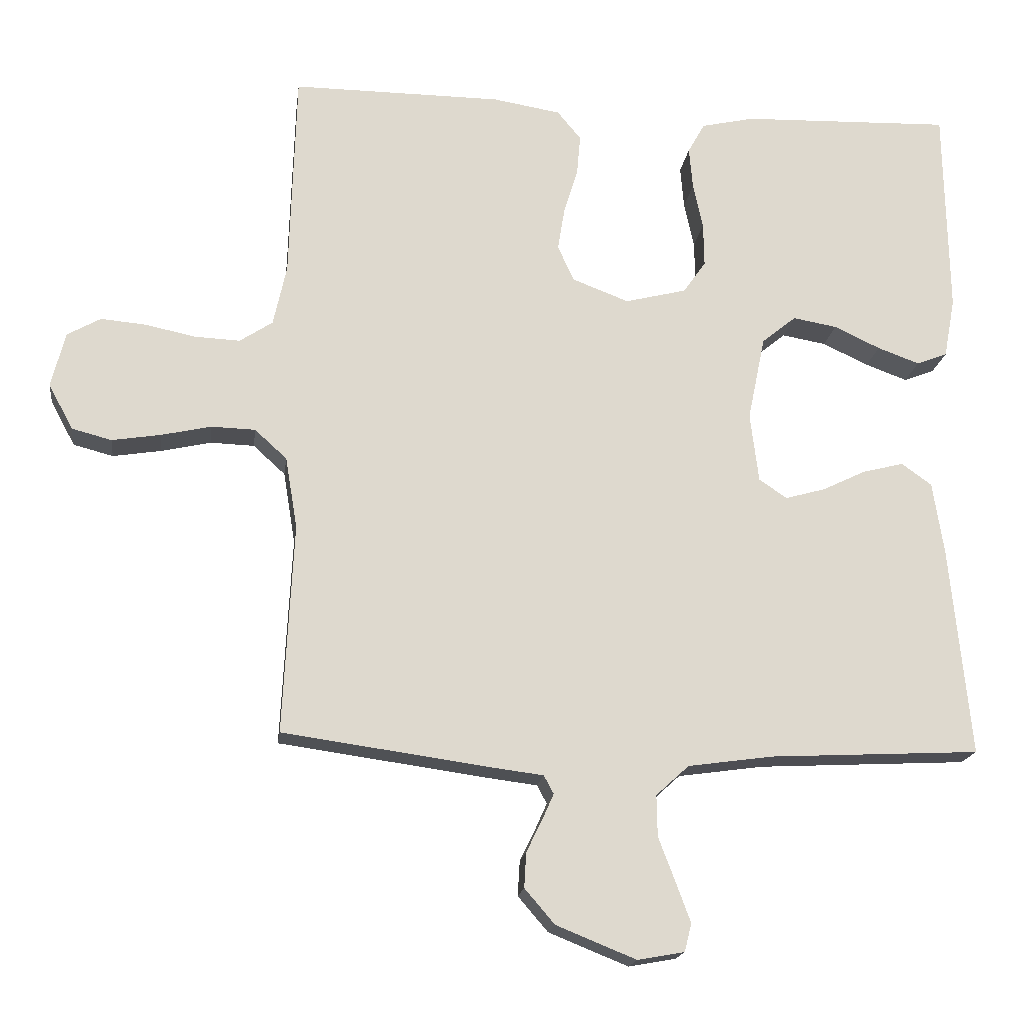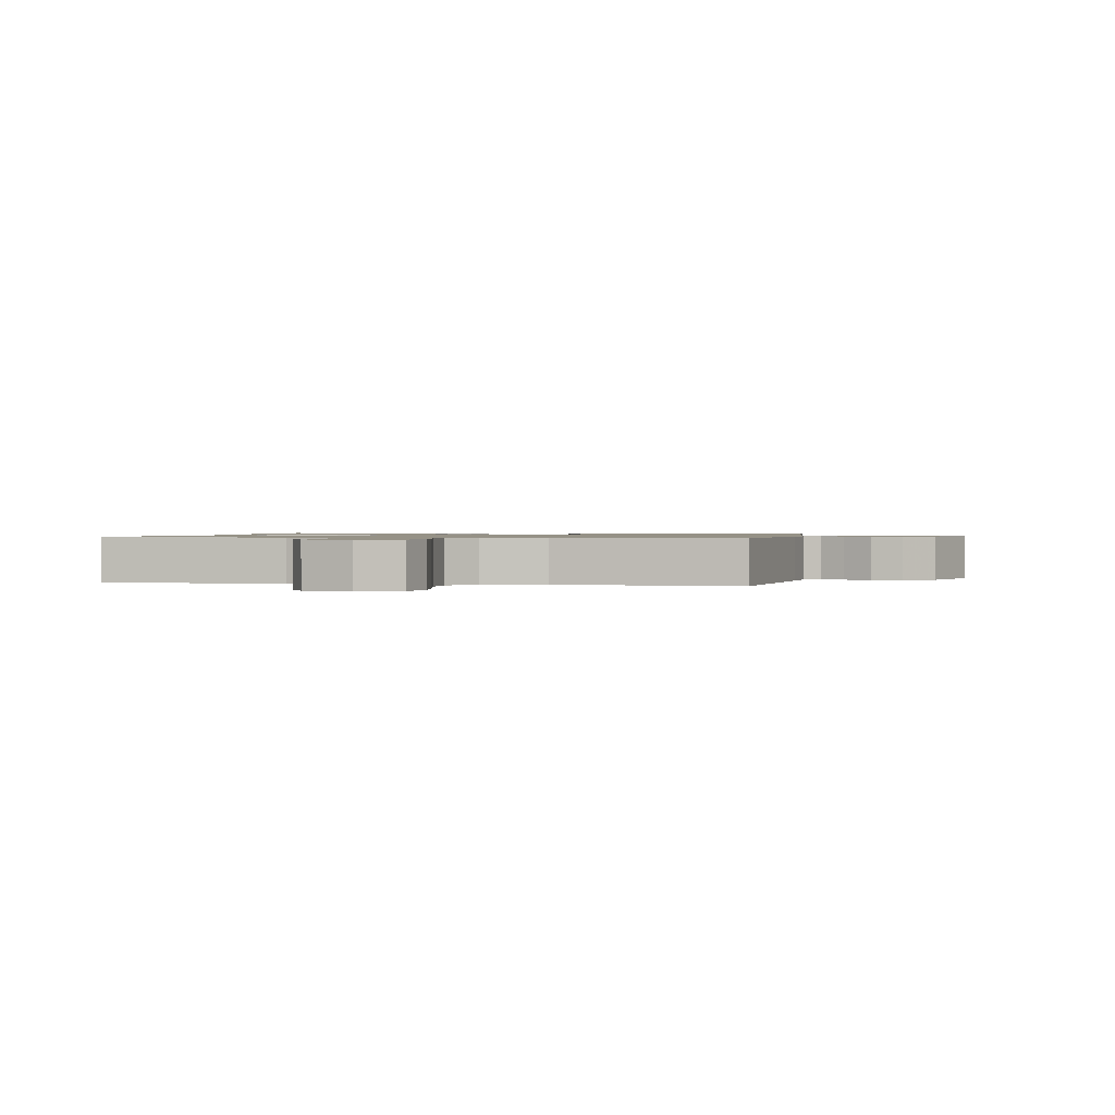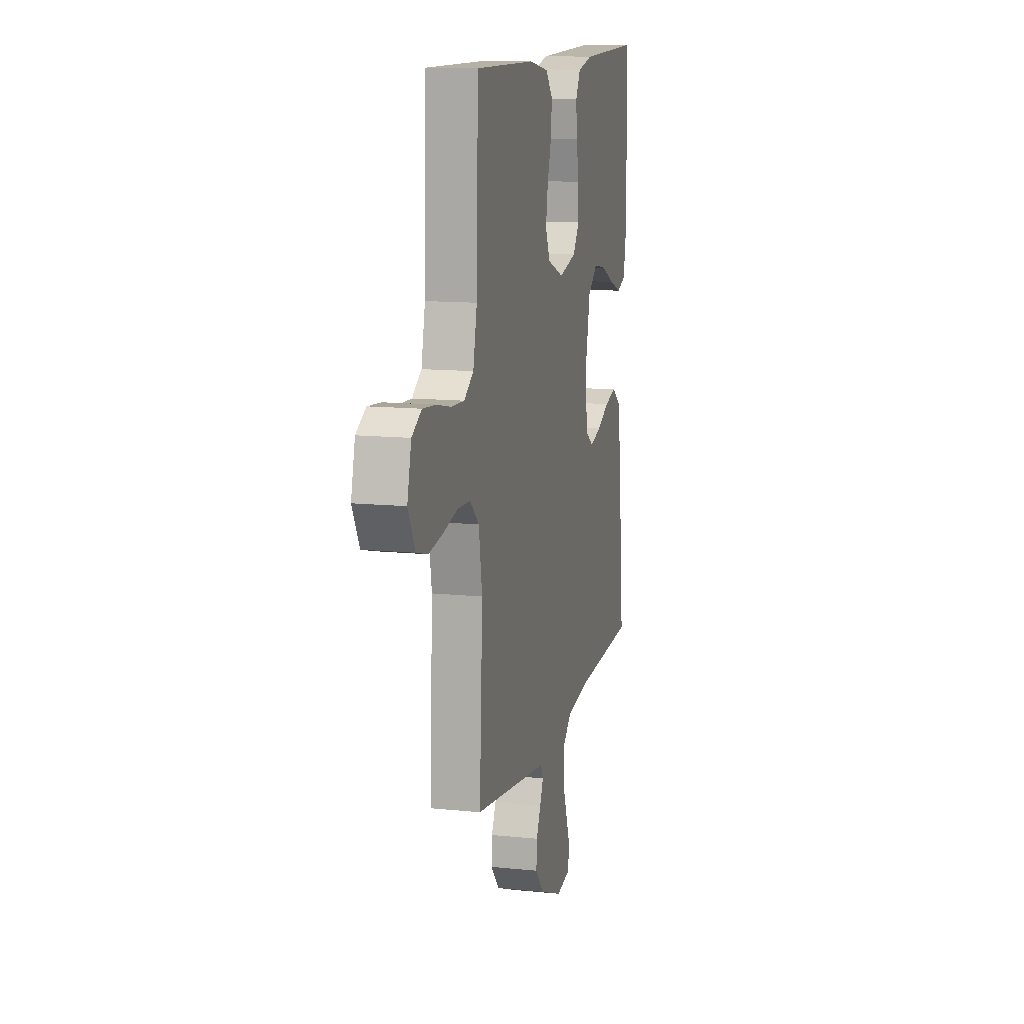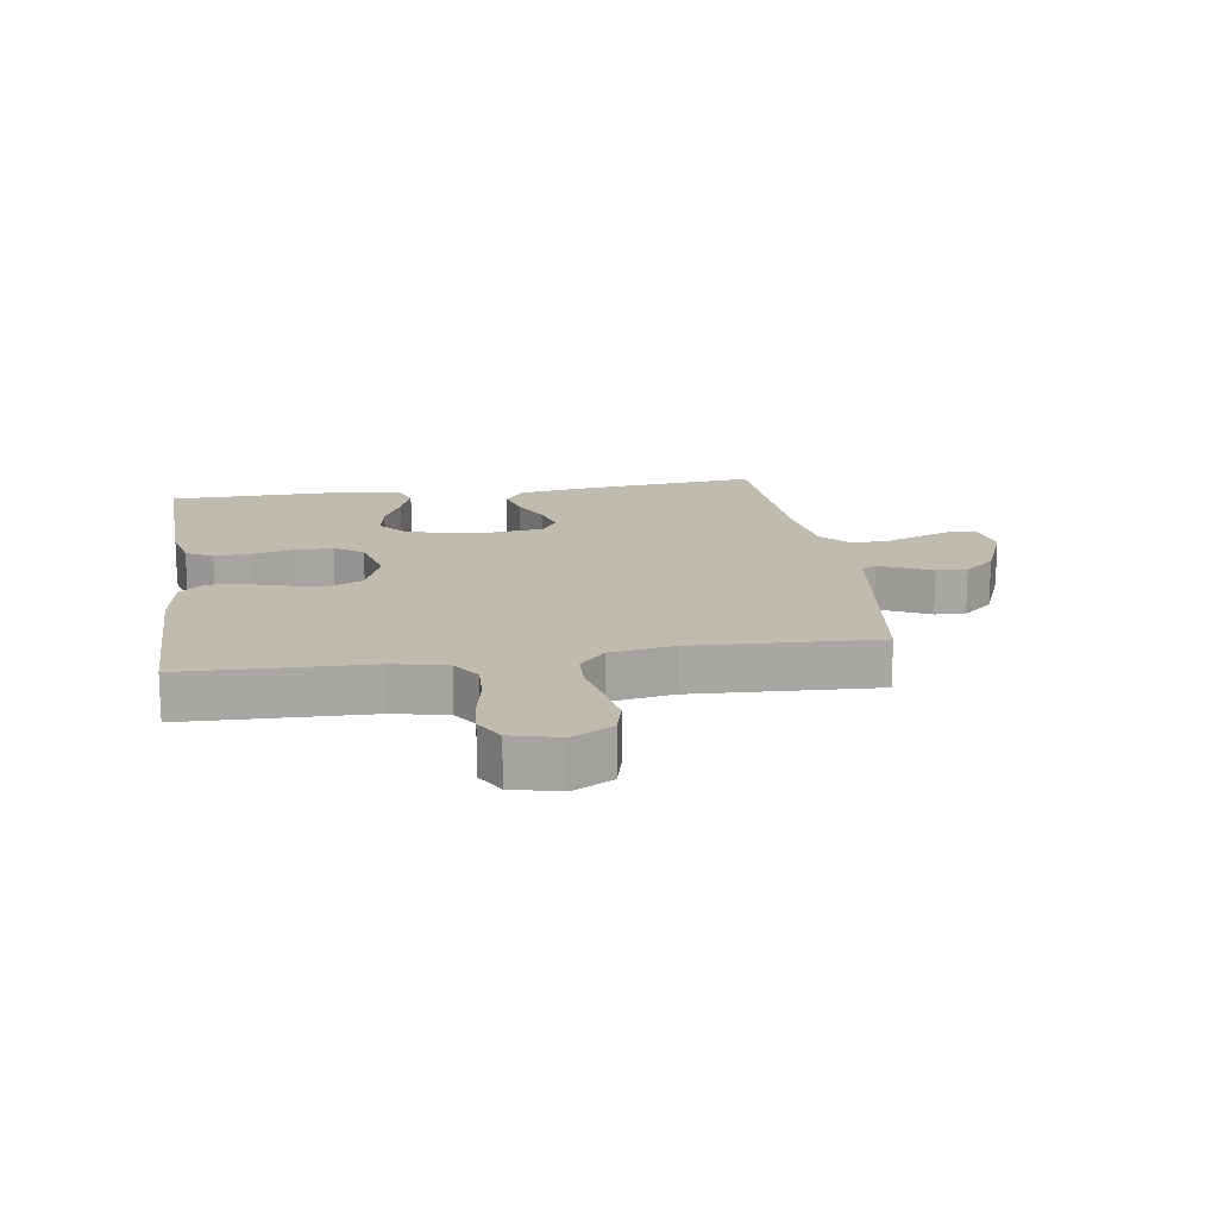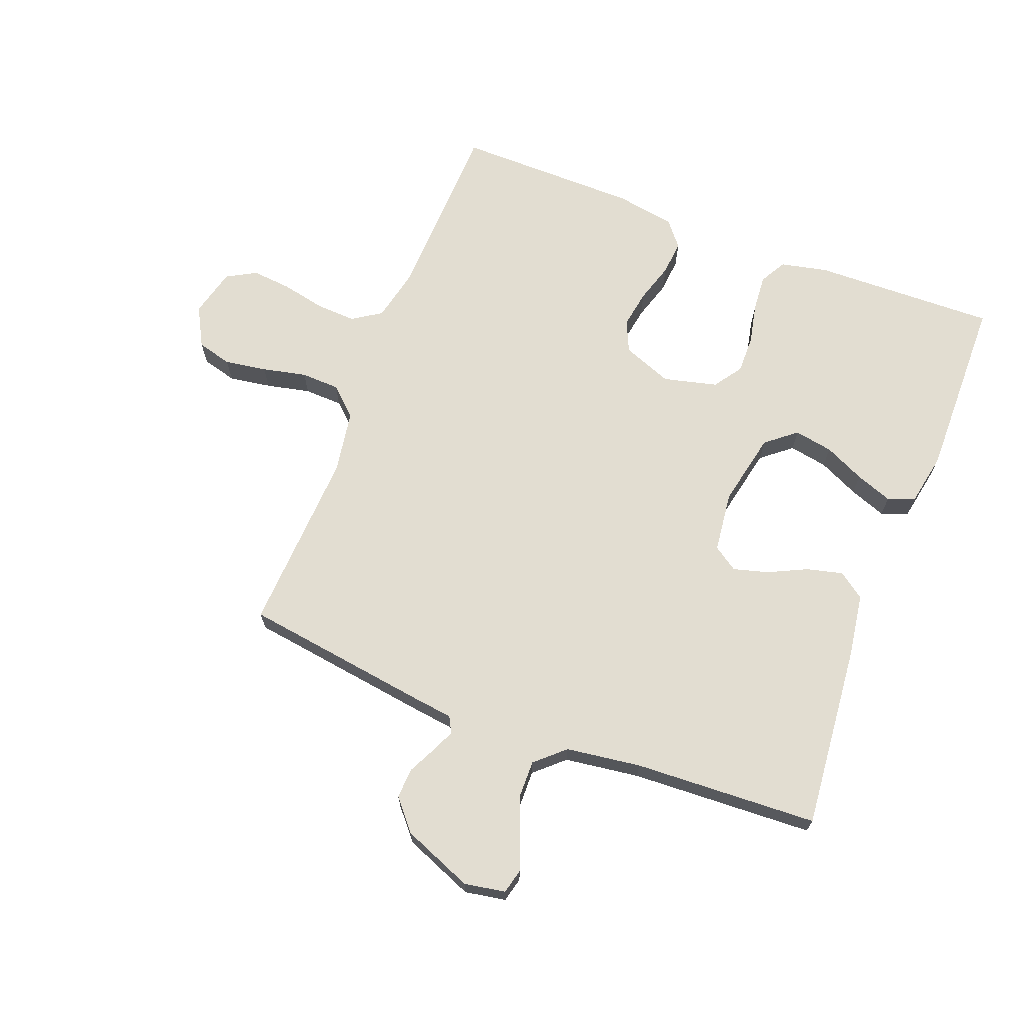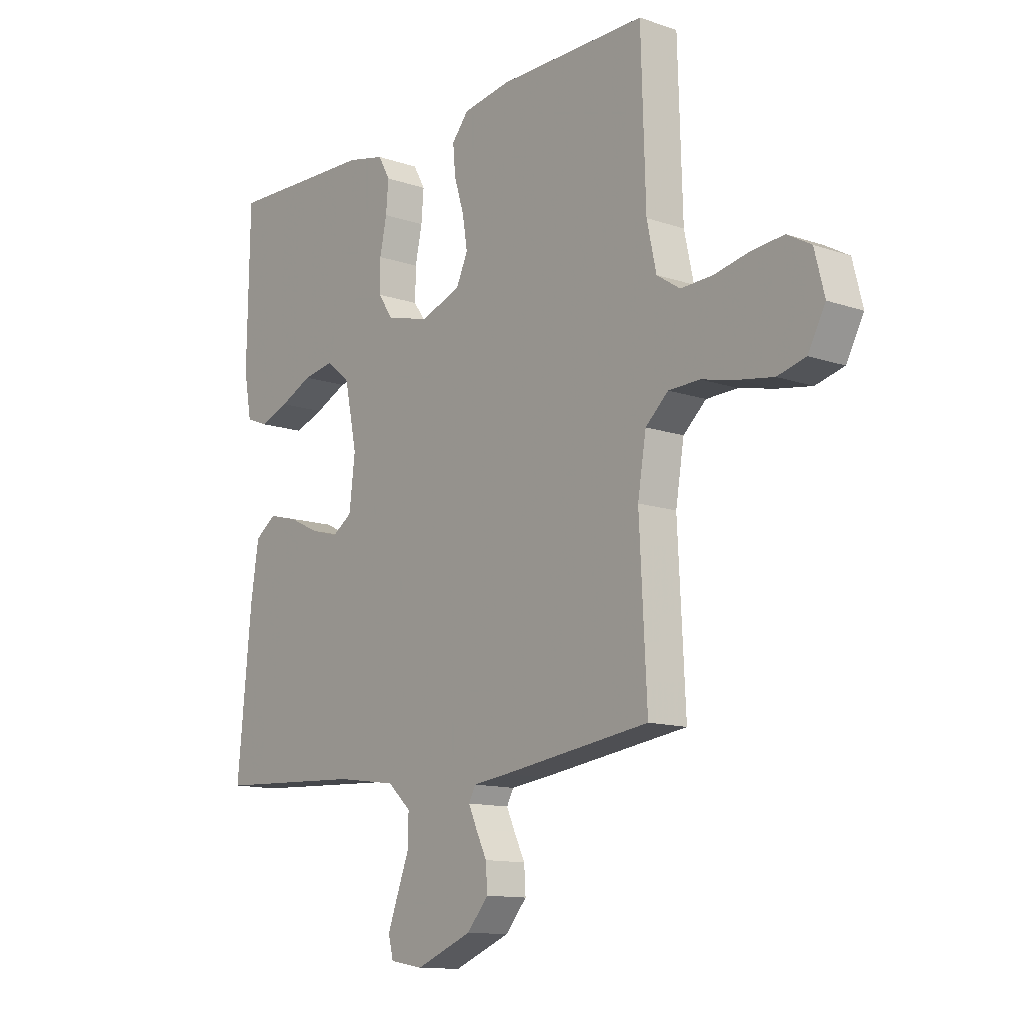
<metadata>
{"format":"obj","ext":"obj","renderer":"f3d","projection":"perspective","resolution":1024,"background":"white","views":[{"elev":-17.9,"azim":172.7,"up":"+Z"},{"elev":1.0,"azim":100.7,"up":"+Y"},{"elev":12.4,"azim":103.6,"up":"+Z"},{"elev":16.0,"azim":81.3,"up":"+Y"},{"elev":68.4,"azim":-158.8,"up":"+Y"},{"elev":-12.4,"azim":51.1,"up":"+Z"}]}
</metadata>
<code>
v 0.5 0.07 0.5
v 0.509 0.07 0.2
v 0.528 0.07 0.113
v 0.575 0.07 0.082
v 0.64 0.07 0.085
v 0.711 0.07 0.1
v 0.776 0.07 0.106
v 0.824 0.07 0.079
v 0.844 0.07 0
v 0.809 0.07 -0.065
v 0.752 0.07 -0.08
v 0.683 0.07 -0.069
v 0.611 0.07 -0.053
v 0.548 0.07 -0.055
v 0.502 0.07 -0.097
v 0.485 0.07 -0.2
v 0.5 0.07 -0.5
v 0.2 0.07 -0.542
v 0.129 0.07 -0.551
v 0.115 0.07 -0.577
v 0.132 0.07 -0.615
v 0.154 0.07 -0.66
v 0.157 0.07 -0.71
v 0.114 0.07 -0.76
v 0 0.07 -0.806
v -0.067 0.07 -0.794
v -0.077 0.07 -0.754
v -0.056 0.07 -0.697
v -0.032 0.07 -0.634
v -0.031 0.07 -0.575
v -0.078 0.07 -0.532
v -0.2 0.07 -0.515
v -0.5 0.07 -0.5
v -0.471 0.07 -0.2
v -0.455 0.07 -0.096
v -0.412 0.07 -0.065
v -0.353 0.07 -0.08
v -0.291 0.07 -0.11
v -0.234 0.07 -0.126
v -0.194 0.07 -0.099
v -0.182 0.07 0
v -0.207 0.07 0.121
v -0.256 0.07 0.161
v -0.319 0.07 0.15
v -0.385 0.07 0.119
v -0.445 0.07 0.097
v -0.489 0.07 0.114
v -0.505 0.07 0.2
v -0.5 0.07 0.5
v -0.2 0.07 0.491
v -0.124 0.07 0.474
v -0.1 0.07 0.431
v -0.105 0.07 0.371
v -0.119 0.07 0.305
v -0.12 0.07 0.243
v -0.088 0.07 0.197
v 0 0.07 0.175
v 0.081 0.07 0.206
v 0.104 0.07 0.257
v 0.094 0.07 0.319
v 0.074 0.07 0.384
v 0.069 0.07 0.441
v 0.103 0.07 0.482
v 0.2 0.07 0.498
v 0.5 0 0.5
v 0.509 0 0.2
v 0.528 0 0.113
v 0.575 0 0.082
v 0.64 0 0.085
v 0.711 0 0.1
v 0.776 0 0.106
v 0.824 0 0.079
v 0.844 0 0
v 0.809 0 -0.065
v 0.752 0 -0.08
v 0.683 0 -0.069
v 0.611 0 -0.053
v 0.548 0 -0.055
v 0.502 0 -0.097
v 0.485 0 -0.2
v 0.5 0 -0.5
v 0.2 0 -0.542
v 0.129 0 -0.551
v 0.115 0 -0.577
v 0.132 0 -0.615
v 0.154 0 -0.66
v 0.157 0 -0.71
v 0.114 0 -0.76
v 0 0 -0.806
v -0.067 0 -0.794
v -0.077 0 -0.754
v -0.056 0 -0.697
v -0.032 0 -0.634
v -0.031 0 -0.575
v -0.078 0 -0.532
v -0.2 0 -0.515
v -0.5 0 -0.5
v -0.471 0 -0.2
v -0.455 0 -0.096
v -0.412 0 -0.065
v -0.353 0 -0.08
v -0.291 0 -0.11
v -0.234 0 -0.126
v -0.194 0 -0.099
v -0.182 0 0
v -0.207 0 0.121
v -0.256 0 0.161
v -0.319 0 0.15
v -0.385 0 0.119
v -0.445 0 0.097
v -0.489 0 0.114
v -0.505 0 0.2
v -0.5 0 0.5
v -0.2 0 0.491
v -0.124 0 0.474
v -0.1 0 0.431
v -0.105 0 0.371
v -0.119 0 0.305
v -0.12 0 0.243
v -0.088 0 0.197
v 0 0 0.175
v 0.081 0 0.206
v 0.104 0 0.257
v 0.094 0 0.319
v 0.074 0 0.384
v 0.069 0 0.441
v 0.103 0 0.482
v 0.2 0 0.498
f 64 1 2
f 63 64 2
f 62 63 2
f 61 62 2
f 60 61 2
f 59 60 2 3
f 58 59 3 4
f 57 58 4
f 52 53 54
f 51 52 54
f 50 51 54
f 49 50 54
f 48 49 54
f 47 48 54
f 46 47 54
f 45 46 54
f 44 45 54
f 43 44 54 55
f 42 43 55 56
f 36 37 38
f 35 36 38
f 34 35 38
f 33 34 38
f 32 33 38
f 31 32 38 39
f 30 31 39 40
f 27 28 29
f 26 27 29
f 25 26 29
f 24 25 29
f 23 24 29
f 22 23 29
f 21 22 29
f 20 21 29 30
f 30 40 41
f 20 30 41
f 19 20 41
f 42 56 57
f 41 42 57
f 19 41 57
f 18 19 57
f 17 18 57
f 16 17 57
f 11 12 13
f 10 11 13
f 9 10 13
f 8 9 13
f 7 8 13
f 6 7 13
f 5 6 13
f 15 16 57
f 14 15 57 4
f 4 5 13 14
f 66 65 128
f 66 128 127
f 66 127 126
f 66 126 125
f 66 125 124
f 67 66 124 123
f 68 67 123 122
f 68 122 121
f 118 117 116
f 118 116 115
f 118 115 114
f 118 114 113
f 118 113 112
f 118 112 111
f 118 111 110
f 118 110 109
f 118 109 108
f 119 118 108 107
f 120 119 107 106
f 102 101 100
f 102 100 99
f 102 99 98
f 102 98 97
f 102 97 96
f 103 102 96 95
f 104 103 95 94
f 93 92 91
f 93 91 90
f 93 90 89
f 93 89 88
f 93 88 87
f 93 87 86
f 93 86 85
f 94 93 85 84
f 105 104 94
f 105 94 84
f 105 84 83
f 121 120 106
f 121 106 105
f 121 105 83
f 121 83 82
f 121 82 81
f 121 81 80
f 77 76 75
f 77 75 74
f 77 74 73
f 77 73 72
f 77 72 71
f 77 71 70
f 77 70 69
f 121 80 79
f 68 121 79 78
f 78 77 69 68
f 1 65 66 2
f 2 66 67 3
f 3 67 68 4
f 4 68 69 5
f 5 69 70 6
f 6 70 71 7
f 7 71 72 8
f 8 72 73 9
f 9 73 74 10
f 10 74 75 11
f 11 75 76 12
f 12 76 77 13
f 13 77 78 14
f 14 78 79 15
f 15 79 80 16
f 16 80 81 17
f 17 81 82 18
f 18 82 83 19
f 19 83 84 20
f 20 84 85 21
f 21 85 86 22
f 22 86 87 23
f 23 87 88 24
f 24 88 89 25
f 25 89 90 26
f 26 90 91 27
f 27 91 92 28
f 28 92 93 29
f 29 93 94 30
f 30 94 95 31
f 31 95 96 32
f 32 96 97 33
f 33 97 98 34
f 34 98 99 35
f 35 99 100 36
f 36 100 101 37
f 37 101 102 38
f 38 102 103 39
f 39 103 104 40
f 40 104 105 41
f 41 105 106 42
f 42 106 107 43
f 43 107 108 44
f 44 108 109 45
f 45 109 110 46
f 46 110 111 47
f 47 111 112 48
f 48 112 113 49
f 49 113 114 50
f 50 114 115 51
f 51 115 116 52
f 52 116 117 53
f 53 117 118 54
f 54 118 119 55
f 55 119 120 56
f 56 120 121 57
f 57 121 122 58
f 58 122 123 59
f 59 123 124 60
f 60 124 125 61
f 61 125 126 62
f 62 126 127 63
f 63 127 128 64
f 64 128 65 1

</code>
